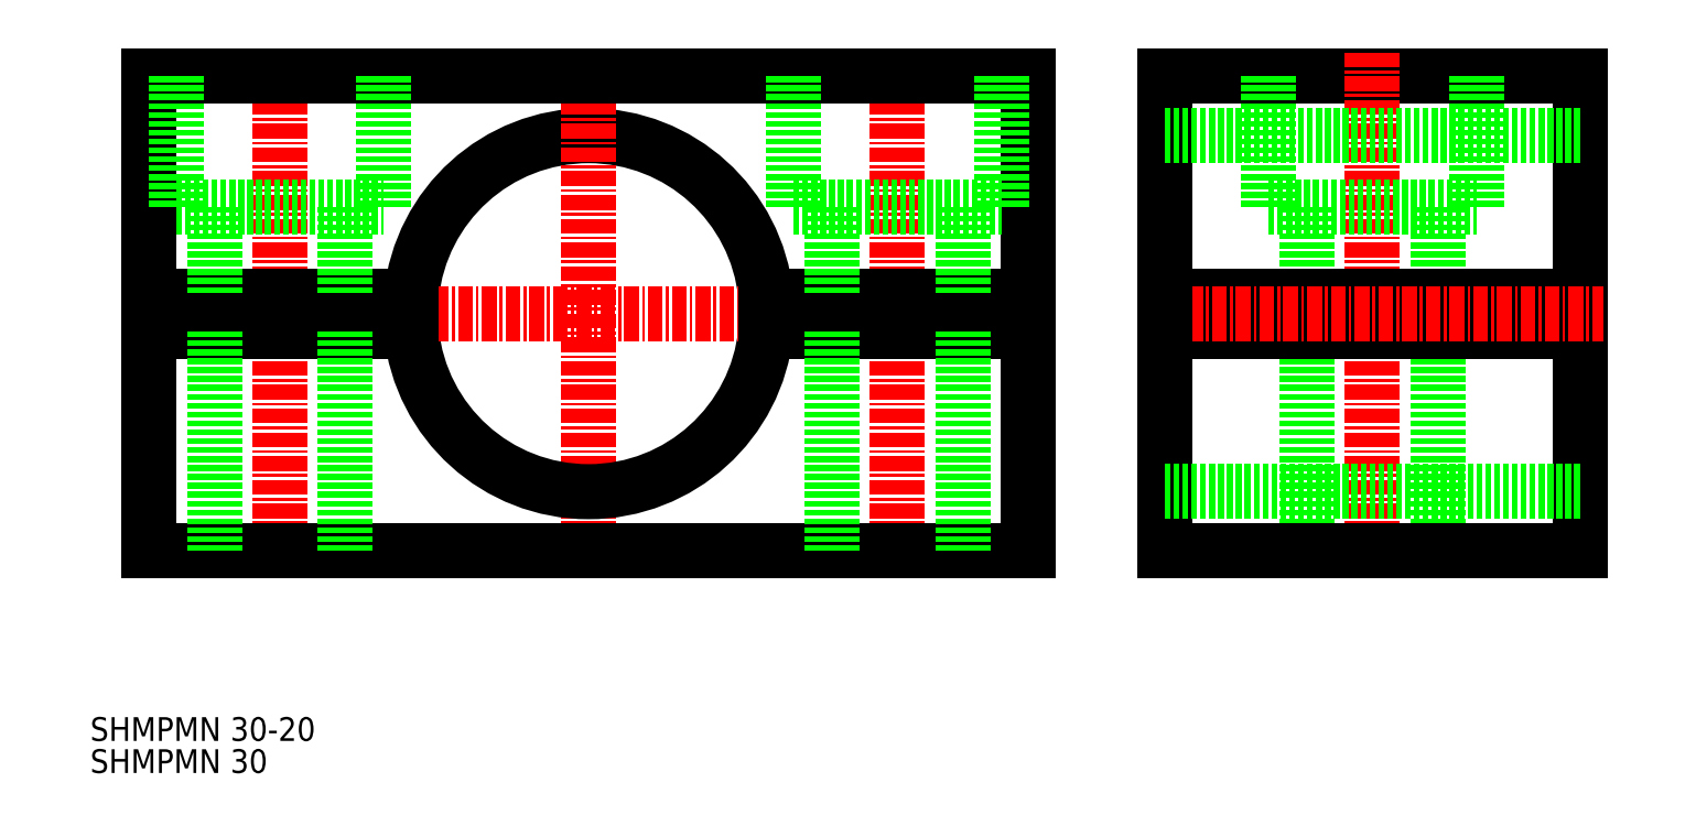
<metadata>
{"format":"dxf","ext":"dxf","renderer":"ezdxf+matplotlib","layout":"modelspace","background":"white","min_lineweight":24,"dpi":150}
</metadata>
<code>
0
SECTION
2
ENTITIES
0
TEXT
8
0
10
1084
20
66.56
30
0
40
2
1
SHMPMN 30-20
0
TEXT
8
0
10
1084
20
63.86
30
0
40
2
1
SHMPMN 30
0
ARC
8
0
10
1126
20
102.6
30
0
40
15
50
5.739
51
174.3
0
LINE
8
CENTER
10
1126
20
124.6
30
0
11
1126
21
80.56
31
0
0
ARC
8
0
10
1126
20
102.6
30
0
40
15
50
185.7
51
354.3
0
LINE
8
CENTER
10
1087
20
102.6
30
0
11
1165
21
102.6
31
0
0
LINE
8
CENTER
10
1152
20
124.6
30
0
11
1152
21
80.56
31
0
0
LINE
8
CENTER
10
1100
20
124.6
30
0
11
1100
21
80.56
31
0
0
LINE
8
0
10
1111
20
101.1
30
0
11
1089
21
101.1
31
0
0
LINE
8
0
10
1089
20
101.1
30
0
11
1089
21
82.56
31
0
0
LINE
8
0
10
1089
20
82.56
30
0
11
1163
21
82.56
31
0
0
LINE
8
0
10
1163
20
82.56
30
0
11
1163
21
101.1
31
0
0
LINE
8
0
10
1163
20
101.1
30
0
11
1141
21
101.1
31
0
0
LINE
8
0
10
1111
20
104.1
30
0
11
1089
21
104.1
31
0
0
LINE
8
0
10
1089
20
104.1
30
0
11
1089
21
122.6
31
0
0
LINE
8
0
10
1089
20
122.6
30
0
11
1163
21
122.6
31
0
0
LINE
8
0
10
1163
20
122.6
30
0
11
1163
21
104.1
31
0
0
LINE
8
0
10
1163
20
104.1
30
0
11
1141
21
104.1
31
0
0
LINE
8
0
10
1210
20
122.6
30
0
11
1210
21
104.1
31
0
0
LINE
8
0
10
1175
20
122.6
30
0
11
1210
21
122.6
31
0
0
LINE
8
CENTER
10
1192
20
124.6
30
0
11
1192
21
80.56
31
0
0
LINE
8
0
10
1187
20
111.6
30
0
11
1187
21
104.1
31
0
0
LINE
8
0
10
1198
20
111.6
30
0
11
1198
21
104.1
31
0
0
LINE
8
0
10
1198
20
101.1
30
0
11
1198
21
82.56
31
0
0
LINE
8
0
10
1187
20
101.1
30
0
11
1187
21
82.56
31
0
0
LINE
8
0
10
1210
20
82.56
30
0
11
1210
21
101.1
31
0
0
LINE
8
0
10
1175
20
82.56
30
0
11
1210
21
82.56
31
0
0
LINE
8
0
10
1210
20
104.1
30
0
11
1175
21
104.1
31
0
0
LINE
8
0
10
1210
20
101.1
30
0
11
1175
21
101.1
31
0
0
LINE
8
CENTER
10
1173
20
102.6
30
0
11
1212
21
102.6
31
0
0
LINE
8
0
10
1175
20
82.56
30
0
11
1175
21
101.1
31
0
0
LINE
8
0
10
1175
20
104.1
30
0
11
1175
21
122.6
31
0
0
LINE
8
0
10
1175
20
117.6
30
0
11
1210
21
117.6
31
0
0
LINE
8
0
10
1175
20
87.56
30
0
11
1210
21
87.56
31
0
0
LINE
8
0
10
1183
20
111.6
30
0
11
1201
21
111.6
31
0
0
LINE
8
0
10
1201
20
111.6
30
0
11
1201
21
122.6
31
0
0
LINE
8
0
10
1183
20
122.6
30
0
11
1183
21
111.6
31
0
0
LINE
8
0
10
1143
20
111.6
30
0
11
1161
21
111.6
31
0
0
LINE
8
0
10
1161
20
111.6
30
0
11
1161
21
122.6
31
0
0
LINE
8
0
10
1143
20
122.6
30
0
11
1143
21
111.6
31
0
0
LINE
8
0
10
1147
20
111.6
30
0
11
1147
21
104.1
31
0
0
LINE
8
0
10
1158
20
111.6
30
0
11
1158
21
104.1
31
0
0
LINE
8
0
10
1158
20
101.1
30
0
11
1158
21
82.56
31
0
0
LINE
8
0
10
1147
20
101.1
30
0
11
1147
21
82.56
31
0
0
LINE
8
0
10
1091
20
111.6
30
0
11
1109
21
111.6
31
0
0
LINE
8
0
10
1109
20
111.6
30
0
11
1109
21
122.6
31
0
0
LINE
8
0
10
1091
20
122.6
30
0
11
1091
21
111.6
31
0
0
LINE
8
0
10
1095
20
111.6
30
0
11
1095
21
104.1
31
0
0
LINE
8
0
10
1106
20
111.6
30
0
11
1106
21
104.1
31
0
0
LINE
8
0
10
1106
20
101.1
30
0
11
1106
21
82.56
31
0
0
LINE
8
0
10
1095
20
101.1
30
0
11
1095
21
82.56
31
0
0
ENDSEC
0
EOF

</code>
